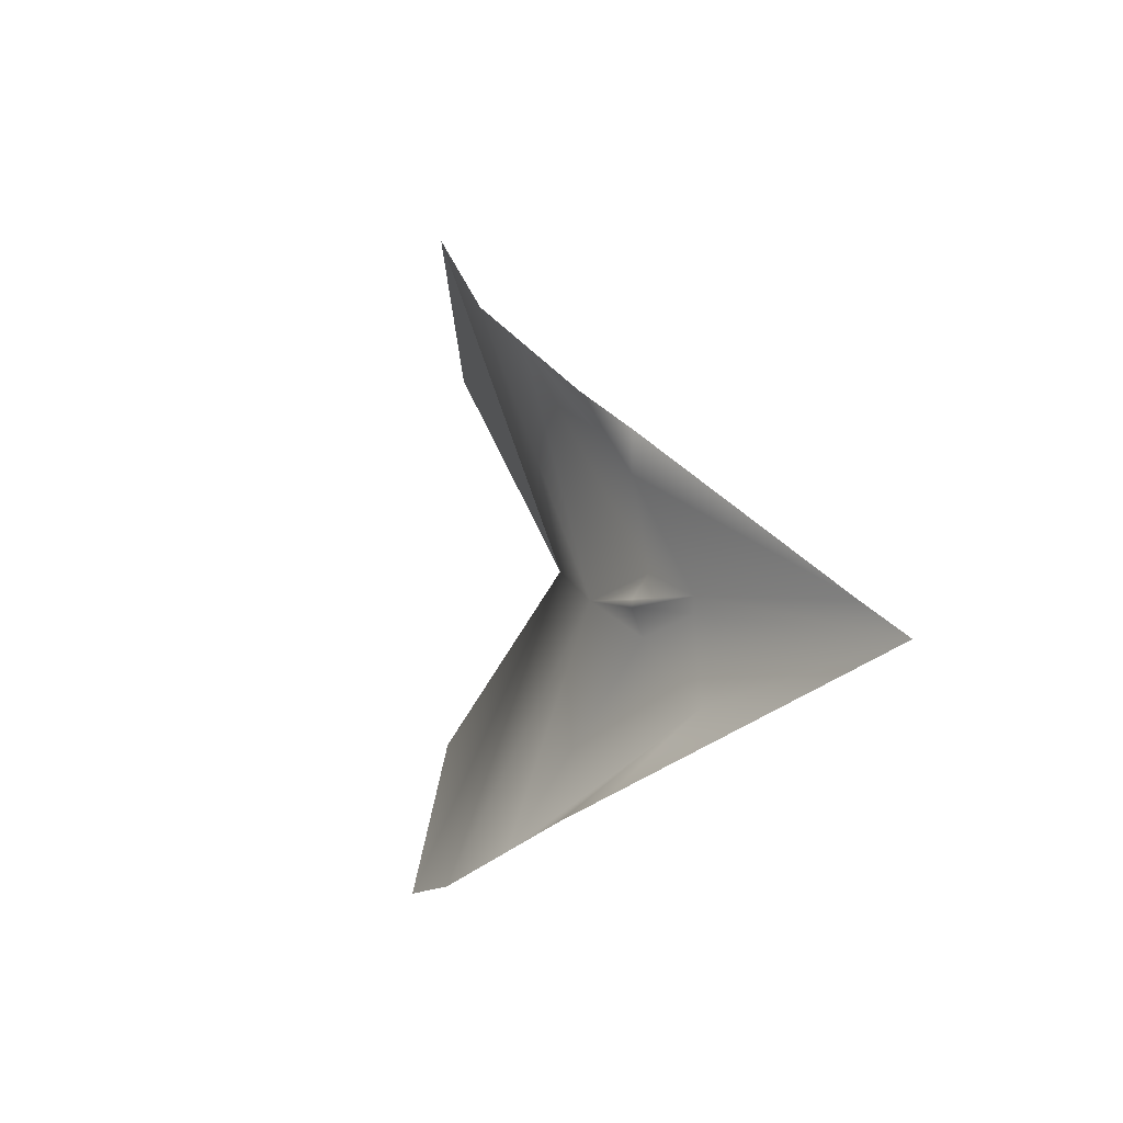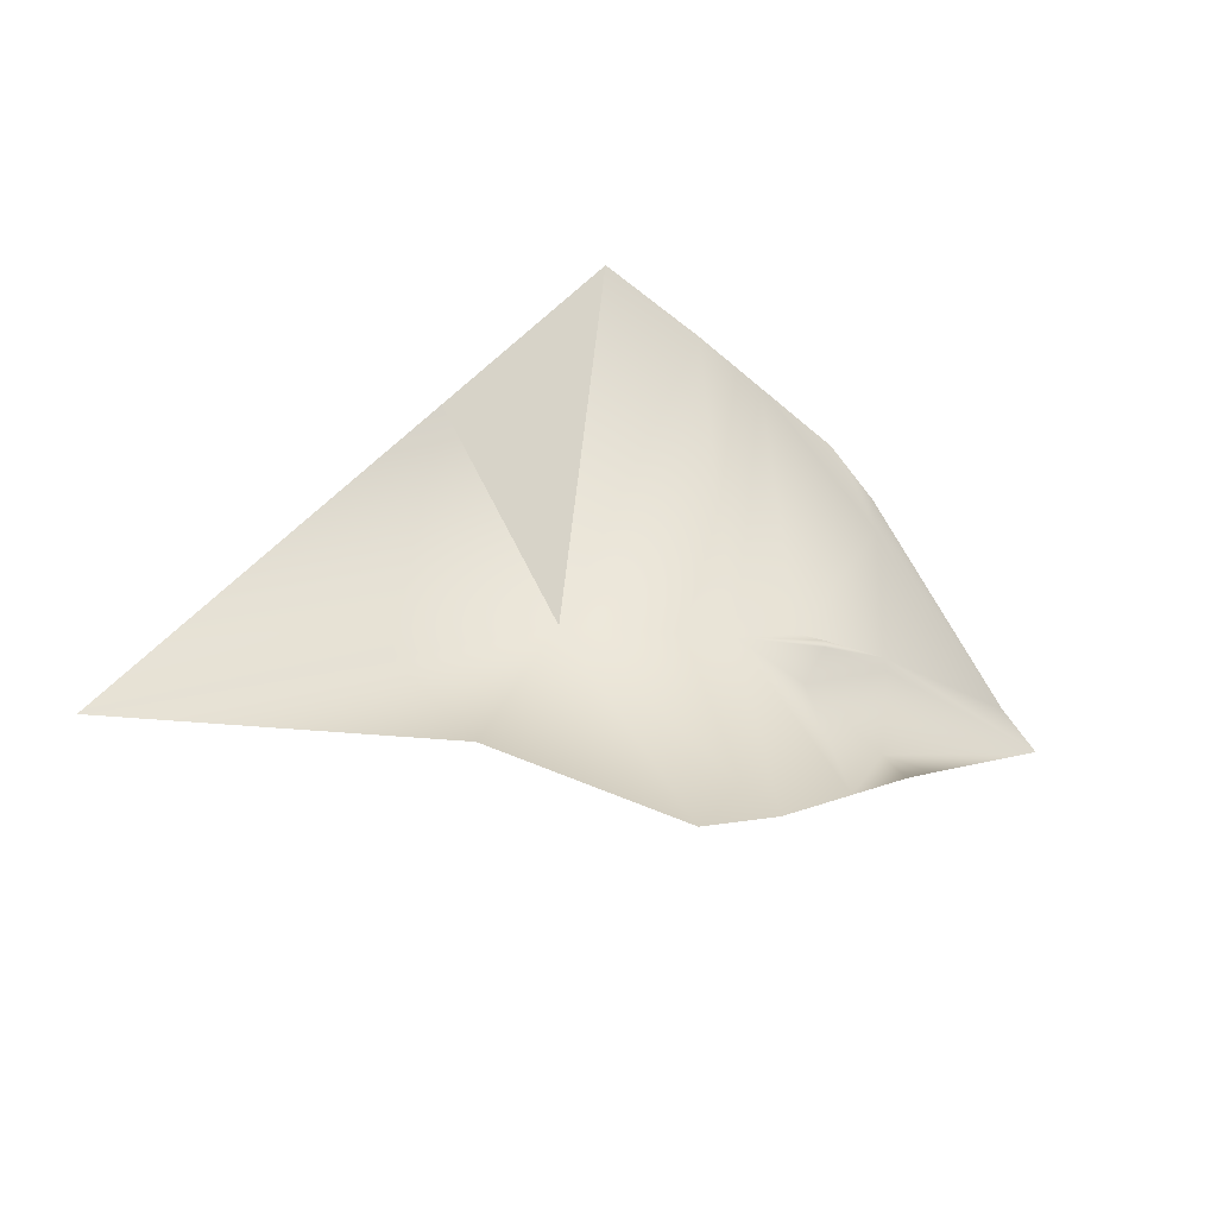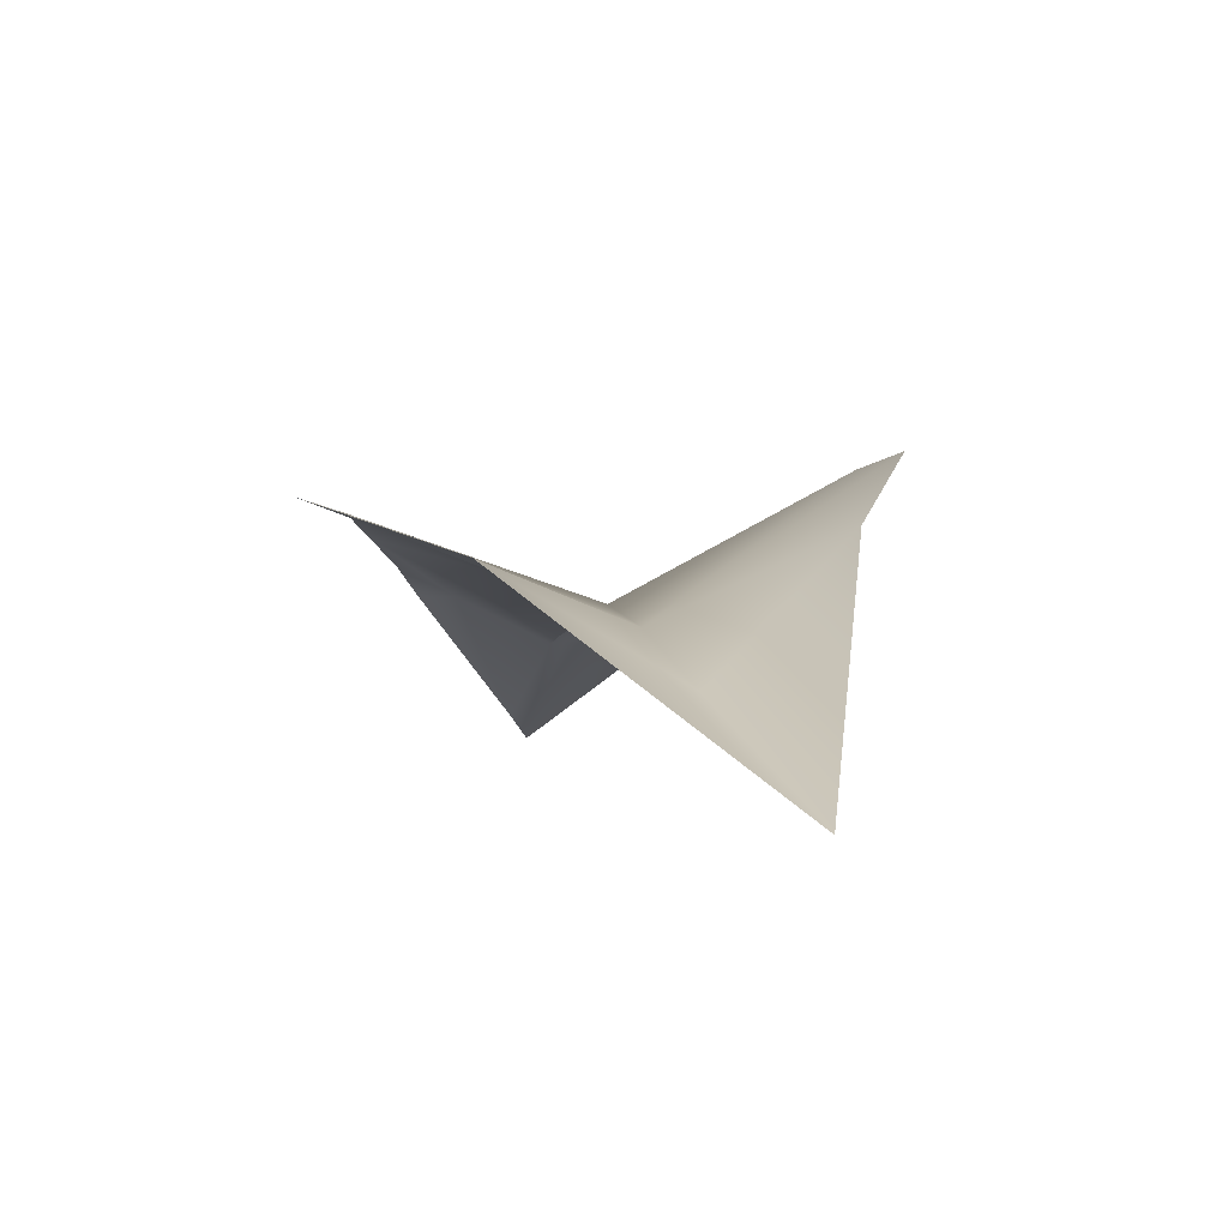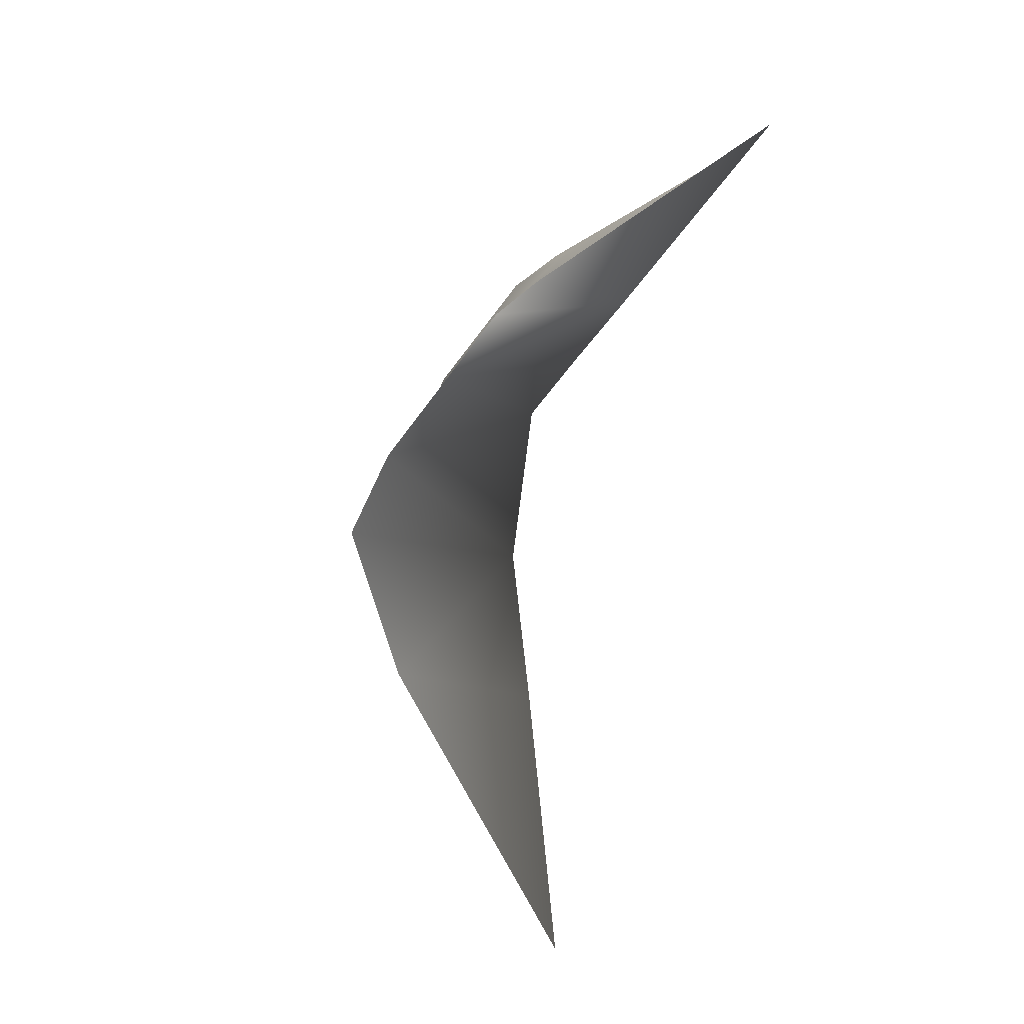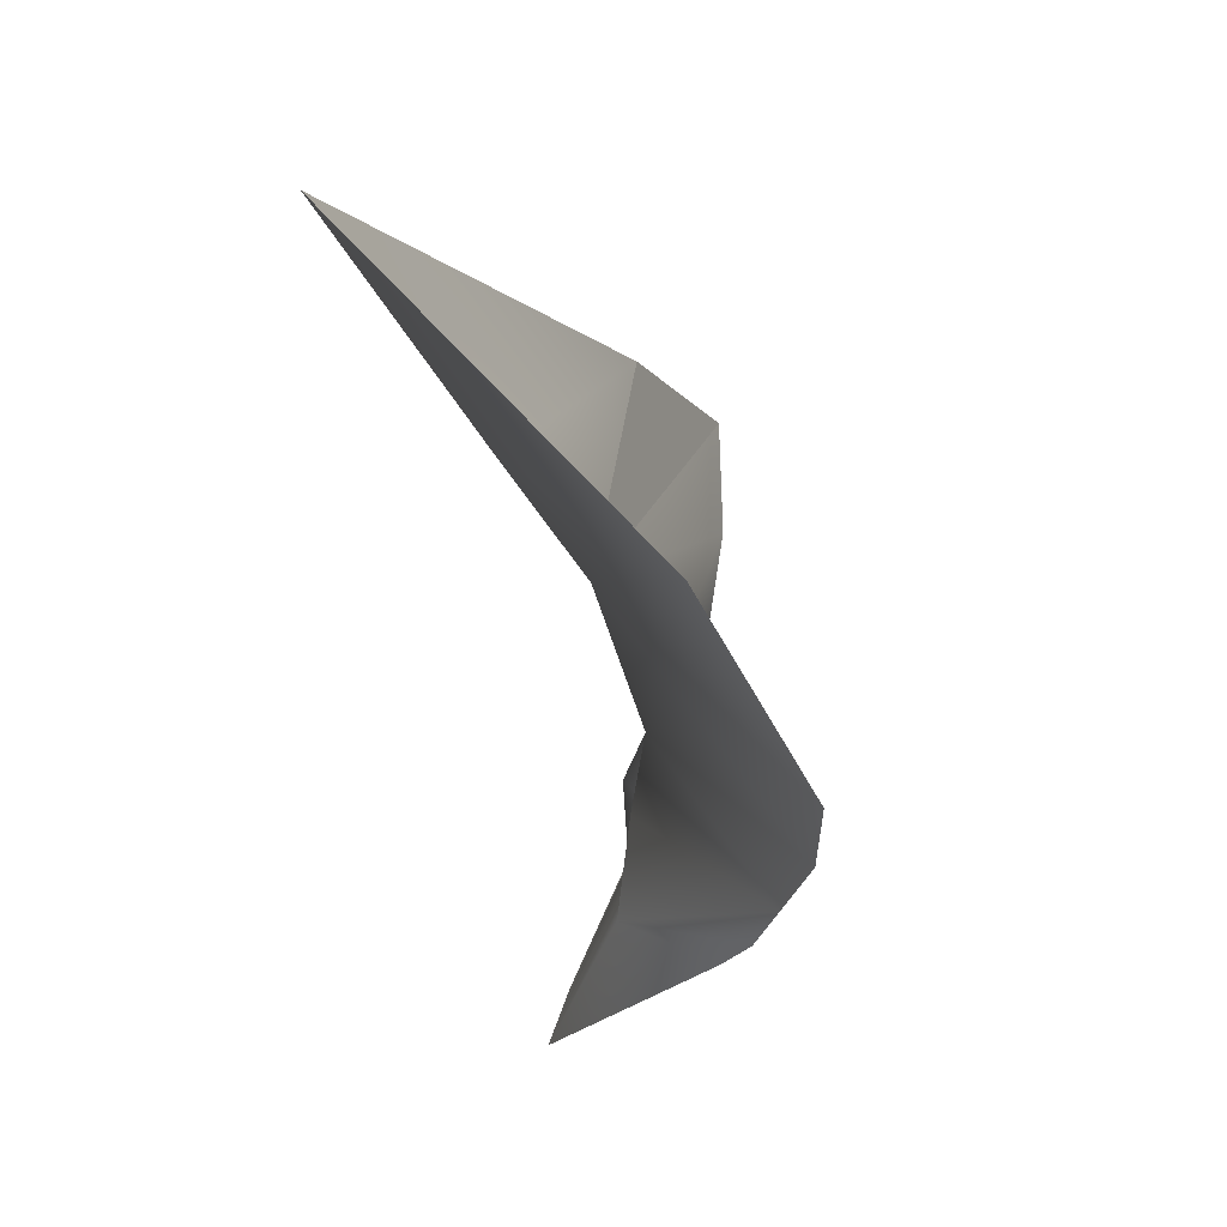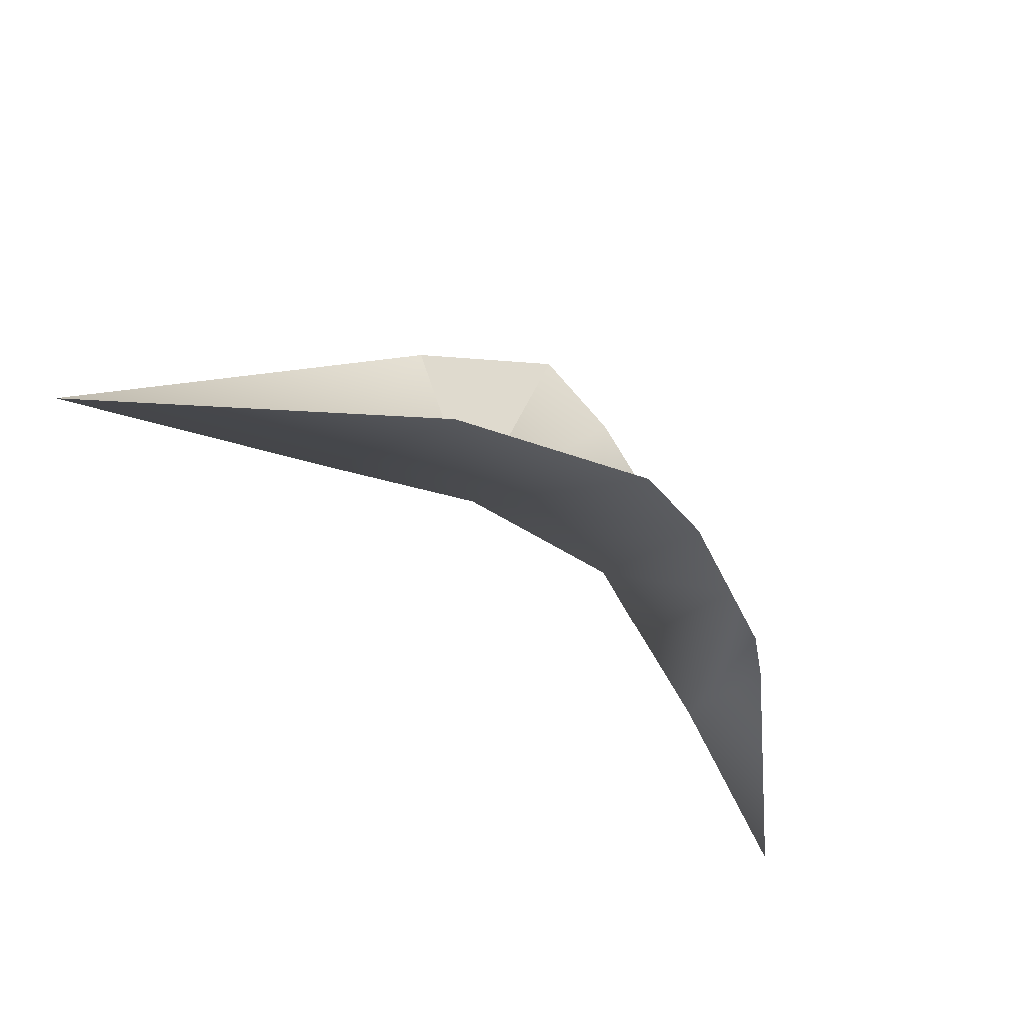
<metadata>
{"format":"obj","ext":"obj","renderer":"f3d","projection":"perspective","resolution":1024,"background":"white","views":[{"elev":8.9,"azim":-106.2,"up":"+Z"},{"elev":-34.6,"azim":168.8,"up":"+Z"},{"elev":2.1,"azim":77.1,"up":"+Y"},{"elev":-72.9,"azim":-103.2,"up":"+Z"},{"elev":-61.6,"azim":101.7,"up":"+Z"},{"elev":-76.0,"azim":144.7,"up":"+Z"}]}
</metadata>
<code>
g default
v -0.4118 0.01432 -0.7415
v 3.002 1.936 1.451
v 2.548 2.278 -2.919
v 6.065 0.04066 -1.238
v 3.723 1.748 -2.193
v 3.995 1.543 0.4277
v 1.107 1.66 -2.083
v 1.382 1.453 0.56
v 4.147 0.7027 -0.9886
v 3.13 1.067 -0.8546
v 0.9099 0.8627 -0.783
v 2.013 1.187 -0.8729
v 2.04 2.157 -2.729
v 2.361 1.83 1.034
v 0.9212 0.8542 -0.6743
v -0.1154 0.2226 -0.5552
v 0.964 0.7826 -1.383
v 1.516 0.9854 -1.036
v 1.532 0.9413 -0.6223
v 1.033 1.22 0.07227
v 1.042 1.214 0.3462
v 0.8628 1.431 -1.884
v 1.397 1.104 -0.815
v 1.399 1.098 -0.7606
v 1.909 1.656 0.8153
v 1.529 1.885 -2.376
g BushObj:Plane03
f 10 2 6
f 6 9 10
f 14 2 10
f 10 12 14
f 6 4 9
f 21 8 20
f 4 5 9
f 5 3 10
f 10 9 5
f 26 7 17
f 17 18 26
f 17 22 1
f 1 11 17
f 10 3 13
f 13 12 10
f 12 19 25
f 25 14 12
f 12 23 24
f 15 11 1
f 1 16 15
f 23 12 18
f 12 24 19
f 20 15 16
f 16 21 20
f 17 7 22
f 11 23 18
f 18 17 11
f 15 24 23
f 23 11 15
f 15 20 19
f 19 24 15
f 20 8 25
f 25 19 20
f 12 13 26
f 26 18 12

</code>
